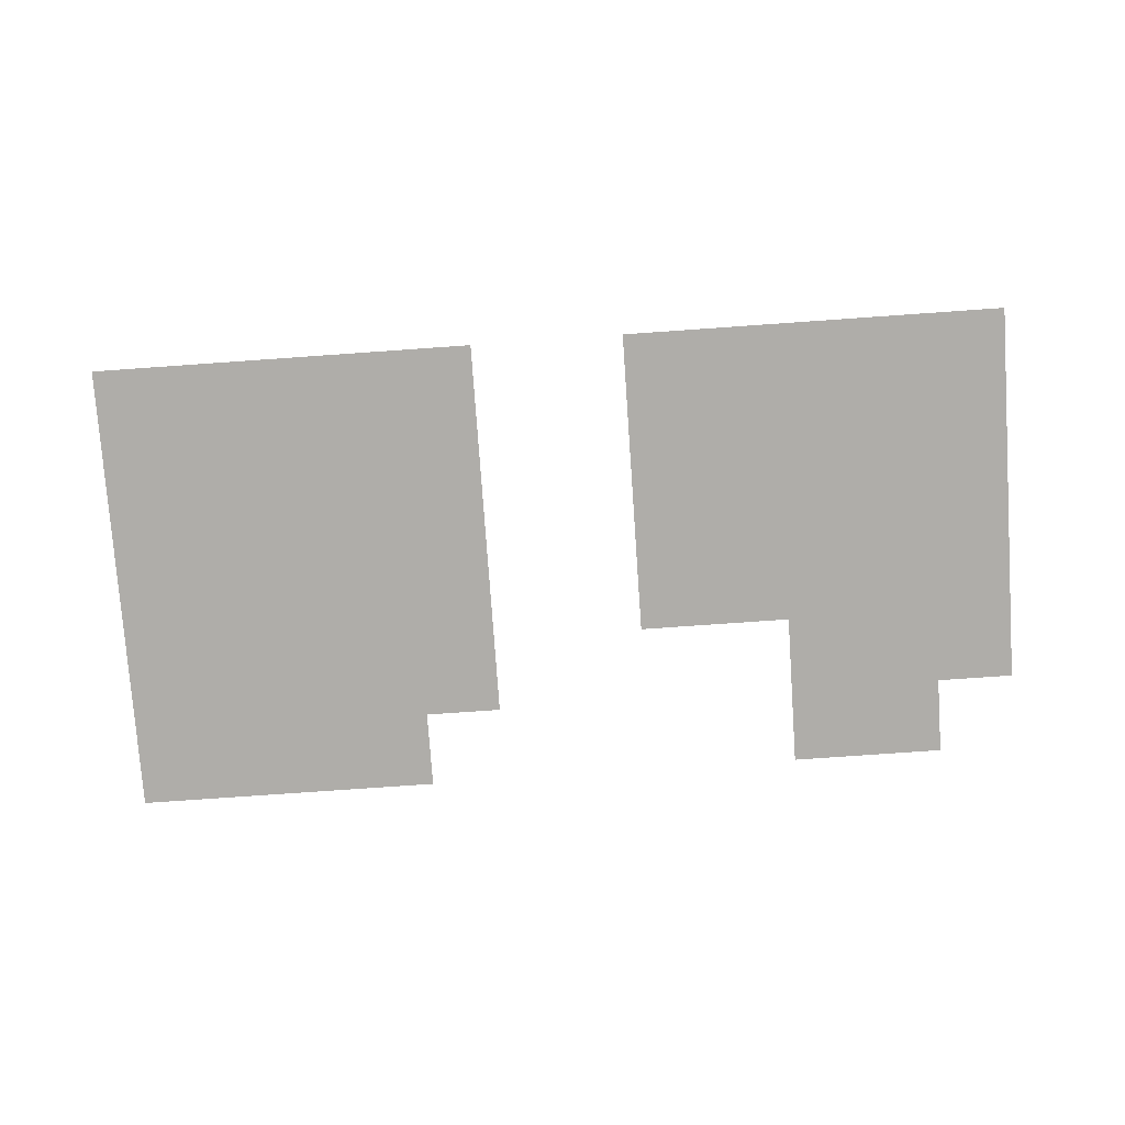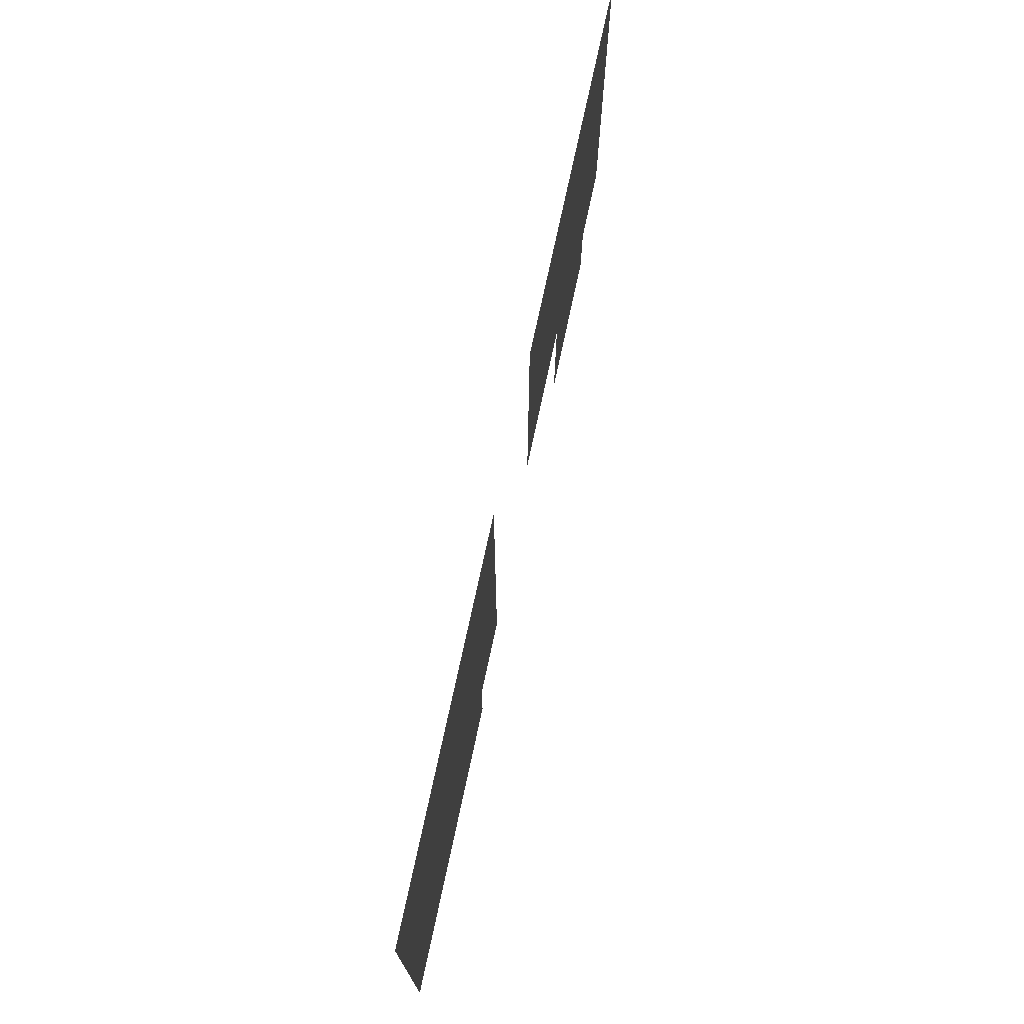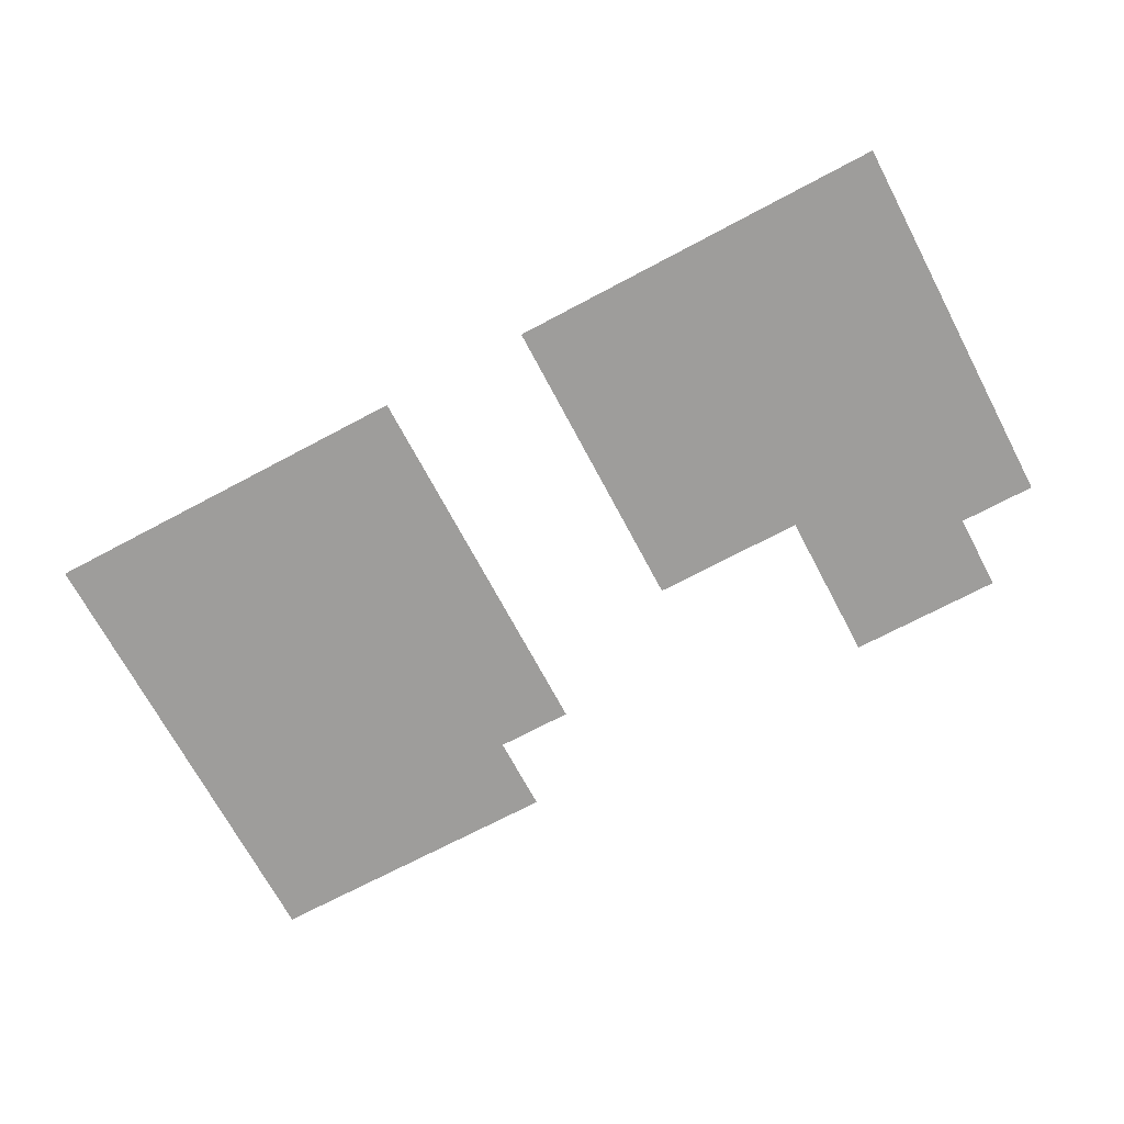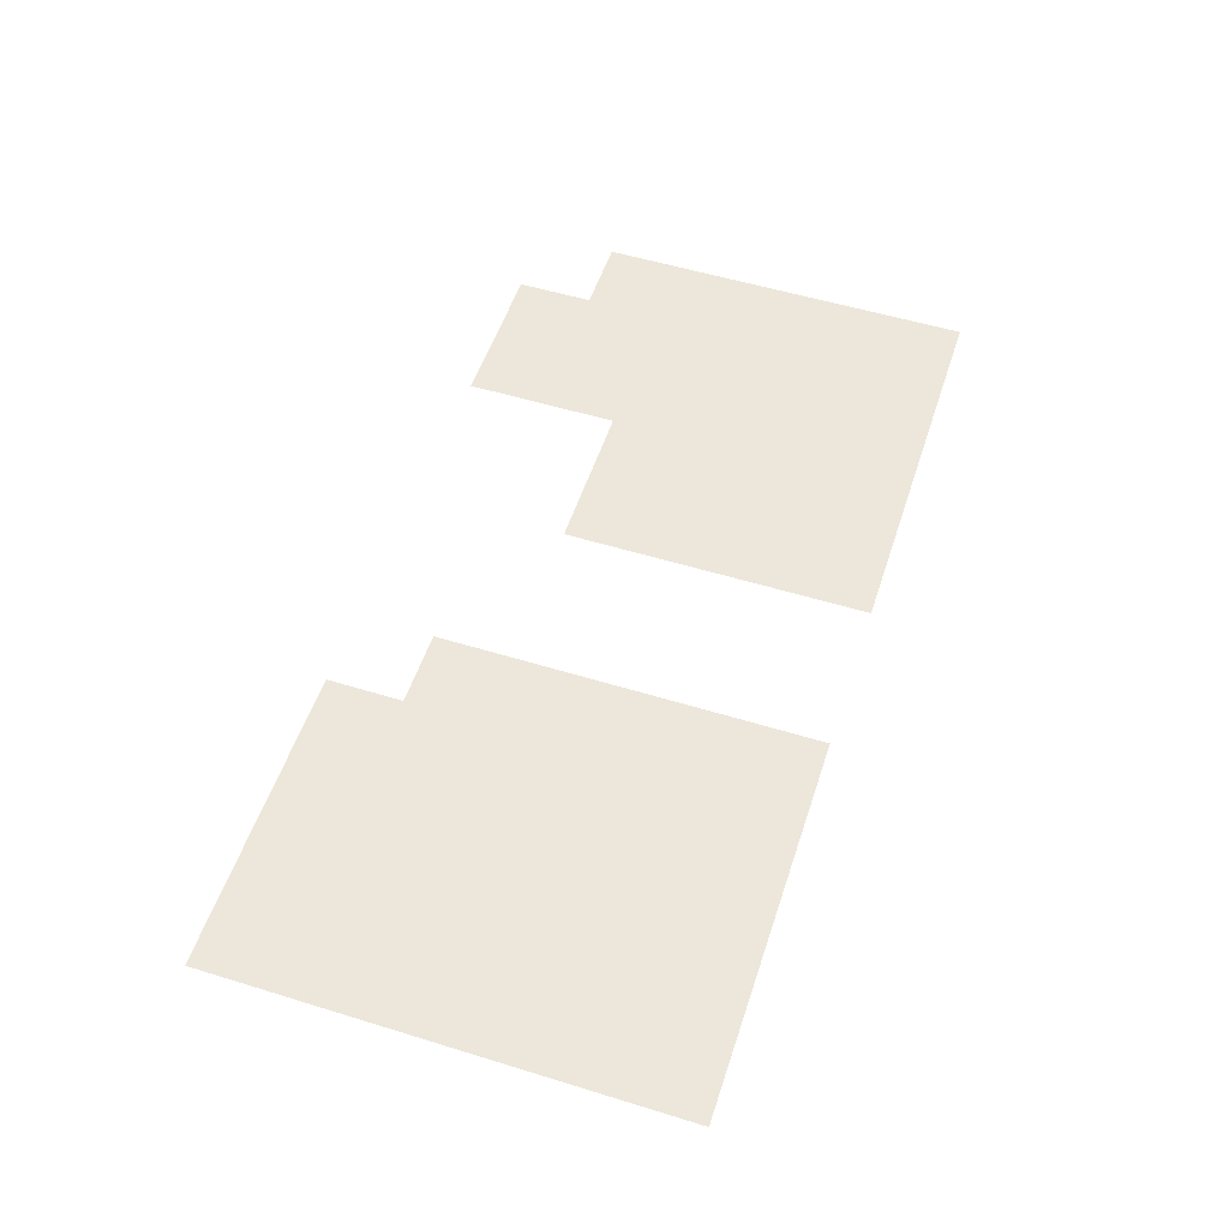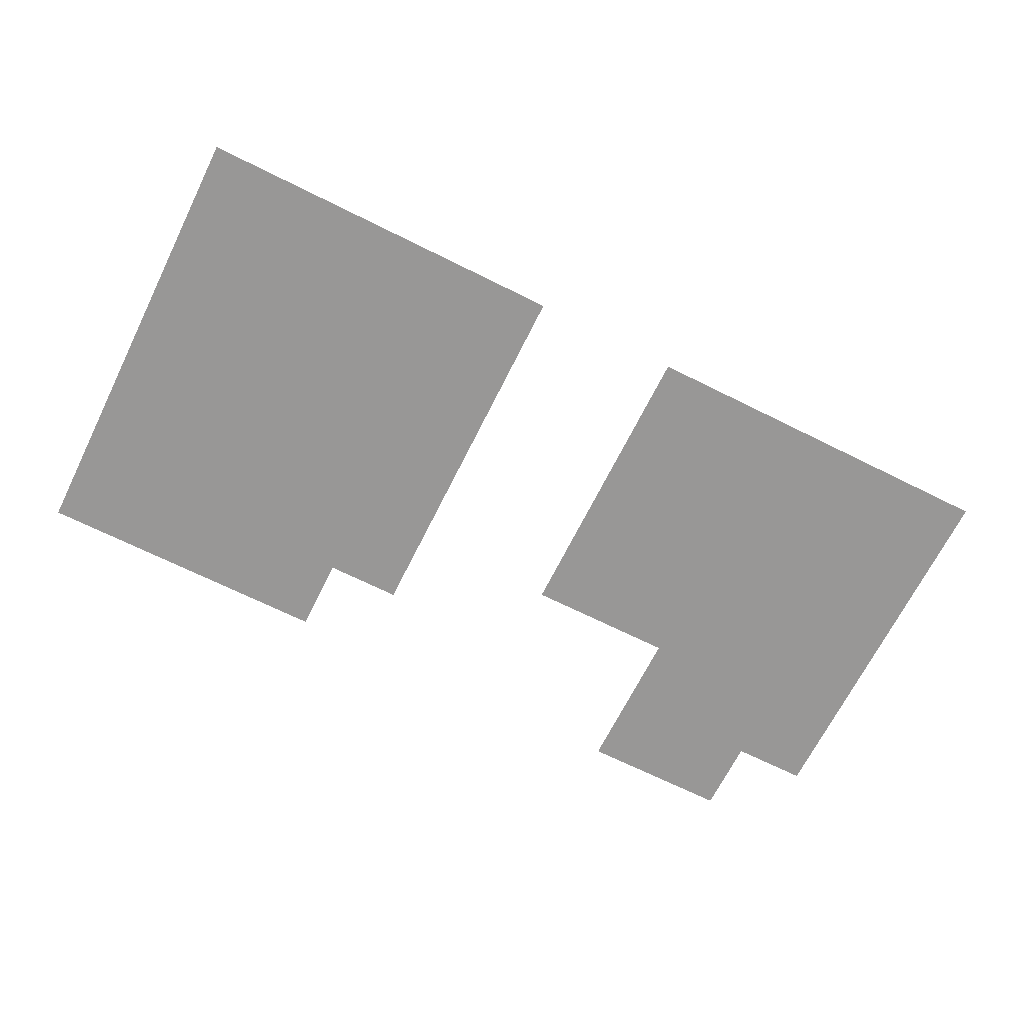
<metadata>
{"format":"obj","ext":"obj","renderer":"f3d","projection":"perspective","resolution":1024,"background":"white","views":[{"elev":-77.4,"azim":-176.0,"up":"+Z"},{"elev":72.3,"azim":102.0,"up":"+Y"},{"elev":-70.5,"azim":-152.0,"up":"+Z"},{"elev":53.9,"azim":108.1,"up":"+Z"},{"elev":-68.3,"azim":153.5,"up":"+Z"}]}
</metadata>
<code>
v -12 -5 0
v -13 -5 0
v -13 -4 0
v -12 -4 0
v -11 -5 0
v -12 -5 0
v -12 -4 0
v -11 -4 0
v -10 -5 0
v -11 -5 0
v -11 -4 0
v -10 -4 0
v -9 -5 0
v -10 -5 0
v -10 -4 0
v -9 -4 0
v -8 -5 0
v -9 -5 0
v -9 -4 0
v -8 -4 0
v -5 -5 0
v -6 -5 0
v -6 -4 0
v -5 -4 0
v -4 -5 0
v -5 -5 0
v -5 -4 0
v -4 -4 0
v -3 -5 0
v -4 -5 0
v -4 -4 0
v -3 -4 0
v -2 -5 0
v -3 -5 0
v -3 -4 0
v -2 -4 0
v -1 -5 0
v -2 -5 0
v -2 -4 0
v -1 -4 0
v -12 -6 0
v -13 -6 0
v -13 -5 0
v -12 -5 0
v -11 -6 0
v -12 -6 0
v -12 -5 0
v -11 -5 0
v -10 -6 0
v -11 -6 0
v -11 -5 0
v -10 -5 0
v -9 -6 0
v -10 -6 0
v -10 -5 0
v -9 -5 0
v -8 -6 0
v -9 -6 0
v -9 -5 0
v -8 -5 0
v -5 -6 0
v -6 -6 0
v -6 -5 0
v -5 -5 0
v -4 -6 0
v -5 -6 0
v -5 -5 0
v -4 -5 0
v -3 -6 0
v -4 -6 0
v -4 -5 0
v -3 -5 0
v -2 -6 0
v -3 -6 0
v -3 -5 0
v -2 -5 0
v -1 -6 0
v -2 -6 0
v -2 -5 0
v -1 -5 0
v -12 -7 0
v -13 -7 0
v -13 -6 0
v -12 -6 0
v -11 -7 0
v -12 -7 0
v -12 -6 0
v -11 -6 0
v -10 -7 0
v -11 -7 0
v -11 -6 0
v -10 -6 0
v -9 -7 0
v -10 -7 0
v -10 -6 0
v -9 -6 0
v -8 -7 0
v -9 -7 0
v -9 -6 0
v -8 -6 0
v -5 -7 0
v -6 -7 0
v -6 -6 0
v -5 -6 0
v -4 -7 0
v -5 -7 0
v -5 -6 0
v -4 -6 0
v -3 -7 0
v -4 -7 0
v -4 -6 0
v -3 -6 0
v -2 -7 0
v -3 -7 0
v -3 -6 0
v -2 -6 0
v -1 -7 0
v -2 -7 0
v -2 -6 0
v -1 -6 0
v -12 -8 0
v -13 -8 0
v -13 -7 0
v -12 -7 0
v -11 -8 0
v -12 -8 0
v -12 -7 0
v -11 -7 0
v -10 -8 0
v -11 -8 0
v -11 -7 0
v -10 -7 0
v -9 -8 0
v -10 -8 0
v -10 -7 0
v -9 -7 0
v -8 -8 0
v -9 -8 0
v -9 -7 0
v -8 -7 0
v -5 -8 0
v -6 -8 0
v -6 -7 0
v -5 -7 0
v -4 -8 0
v -5 -8 0
v -5 -7 0
v -4 -7 0
v -3 -8 0
v -4 -8 0
v -4 -7 0
v -3 -7 0
v -2 -8 0
v -3 -8 0
v -3 -7 0
v -2 -7 0
v -1 -8 0
v -2 -8 0
v -2 -7 0
v -1 -7 0
v -12 -9 0
v -13 -9 0
v -13 -8 0
v -12 -8 0
v -11 -9 0
v -12 -9 0
v -12 -8 0
v -11 -8 0
v -10 -9 0
v -11 -9 0
v -11 -8 0
v -10 -8 0
v -5 -9 0
v -6 -9 0
v -6 -8 0
v -5 -8 0
v -4 -9 0
v -5 -9 0
v -5 -8 0
v -4 -8 0
v -3 -9 0
v -4 -9 0
v -4 -8 0
v -3 -8 0
v -2 -9 0
v -3 -9 0
v -3 -8 0
v -2 -8 0
v -1 -9 0
v -2 -9 0
v -2 -8 0
v -1 -8 0
v -11 -10 0
v -12 -10 0
v -12 -9 0
v -11 -9 0
v -10 -10 0
v -11 -10 0
v -11 -9 0
v -10 -9 0
v -4 -10 0
v -5 -10 0
v -5 -9 0
v -4 -9 0
v -3 -10 0
v -4 -10 0
v -4 -9 0
v -3 -9 0
v -2 -10 0
v -3 -10 0
v -3 -9 0
v -2 -9 0
v -1 -10 0
v -2 -10 0
v -2 -9 0
v -1 -9 0
g Stage_1_0_v3_mesh_0001
f 1 2 3 4
f 5 6 7 8
f 9 10 11 12
f 13 14 15 16
f 17 18 19 20
f 21 22 23 24
f 25 26 27 28
f 29 30 31 32
f 33 34 35 36
f 37 38 39 40
f 41 42 43 44
f 45 46 47 48
f 49 50 51 52
f 53 54 55 56
f 57 58 59 60
f 61 62 63 64
f 65 66 67 68
f 69 70 71 72
f 73 74 75 76
f 77 78 79 80
f 81 82 83 84
f 85 86 87 88
f 89 90 91 92
f 93 94 95 96
f 97 98 99 100
f 101 102 103 104
f 105 106 107 108
f 109 110 111 112
f 113 114 115 116
f 117 118 119 120
f 121 122 123 124
f 125 126 127 128
f 129 130 131 132
f 133 134 135 136
f 137 138 139 140
f 141 142 143 144
f 145 146 147 148
f 149 150 151 152
f 153 154 155 156
f 157 158 159 160
f 161 162 163 164
f 165 166 167 168
f 169 170 171 172
f 173 174 175 176
f 177 178 179 180
f 181 182 183 184
f 185 186 187 188
f 189 190 191 192
f 193 194 195 196
f 197 198 199 200
f 201 202 203 204
f 205 206 207 208
f 209 210 211 212
f 213 214 215 216

</code>
